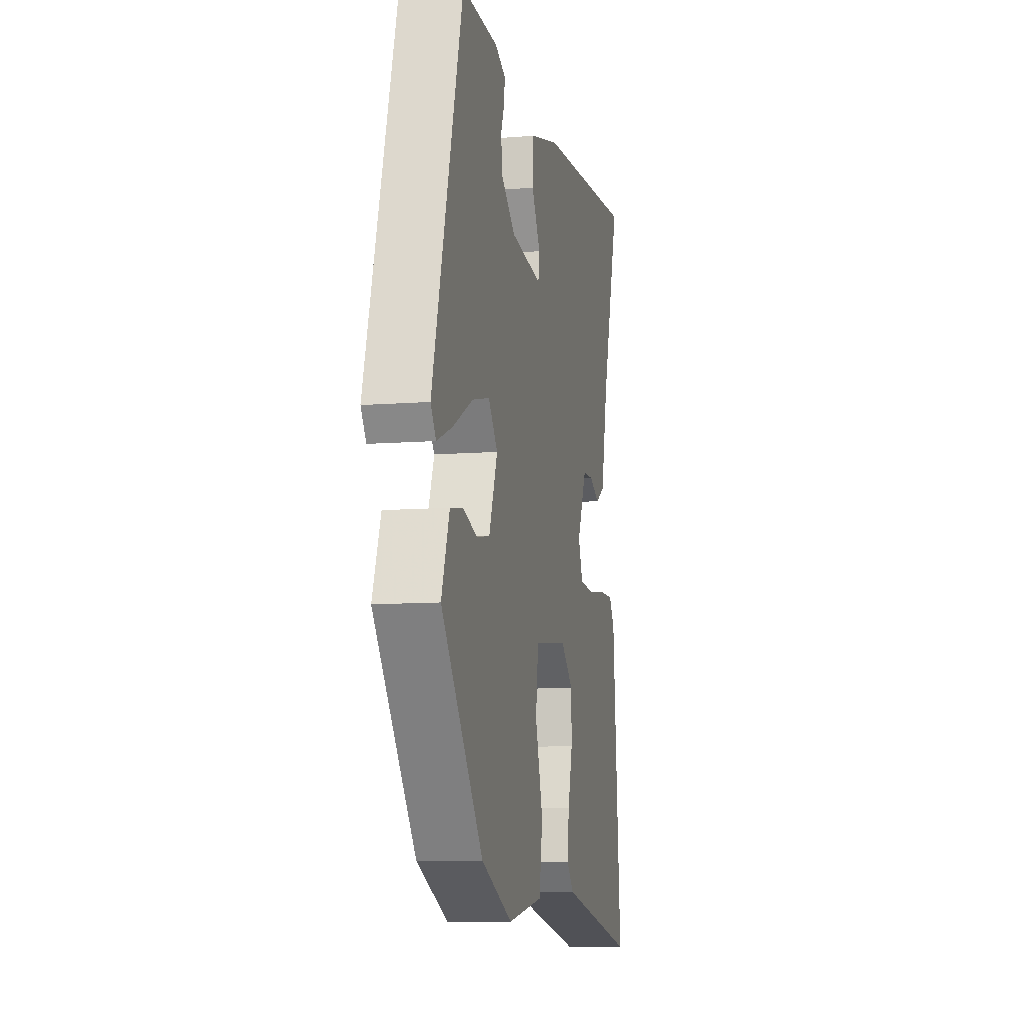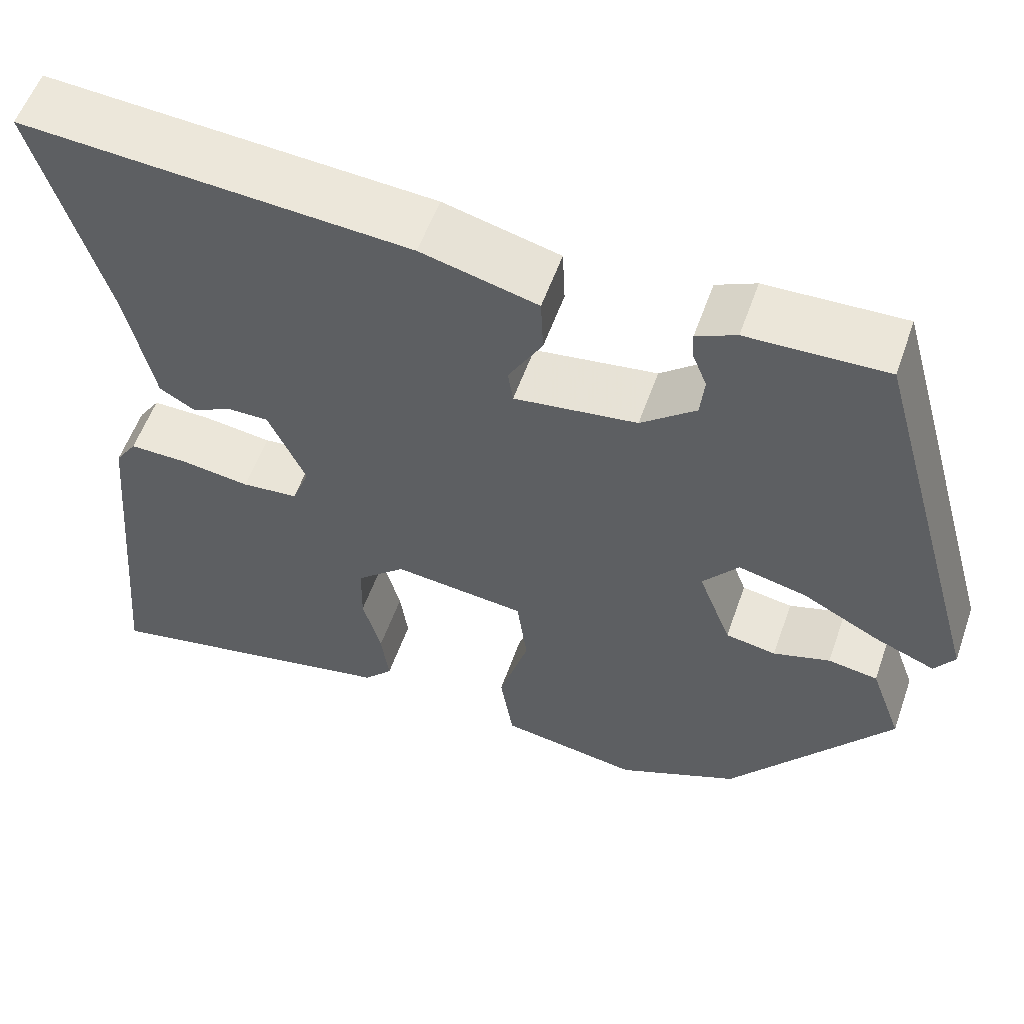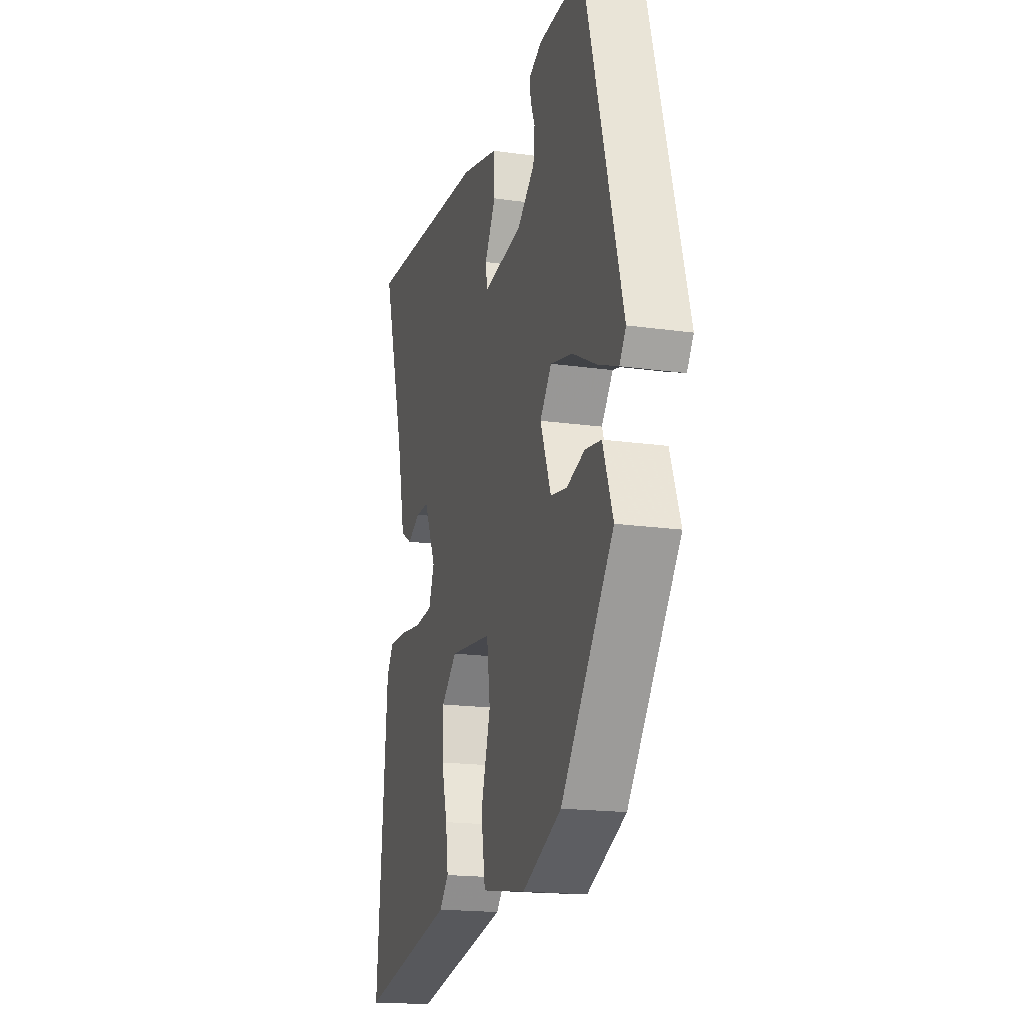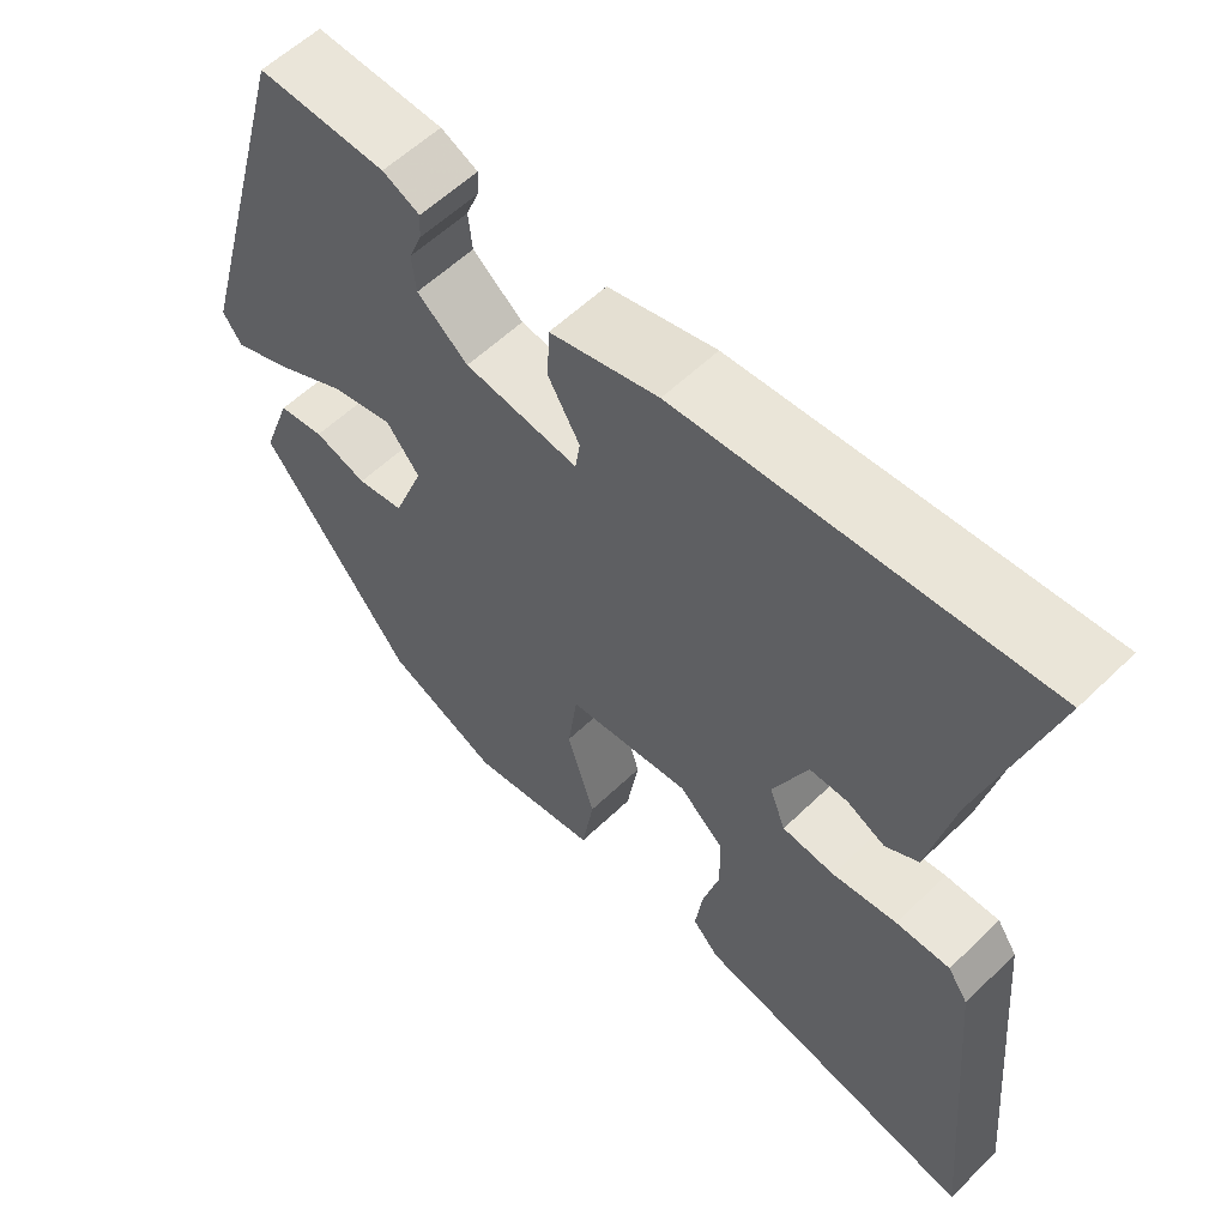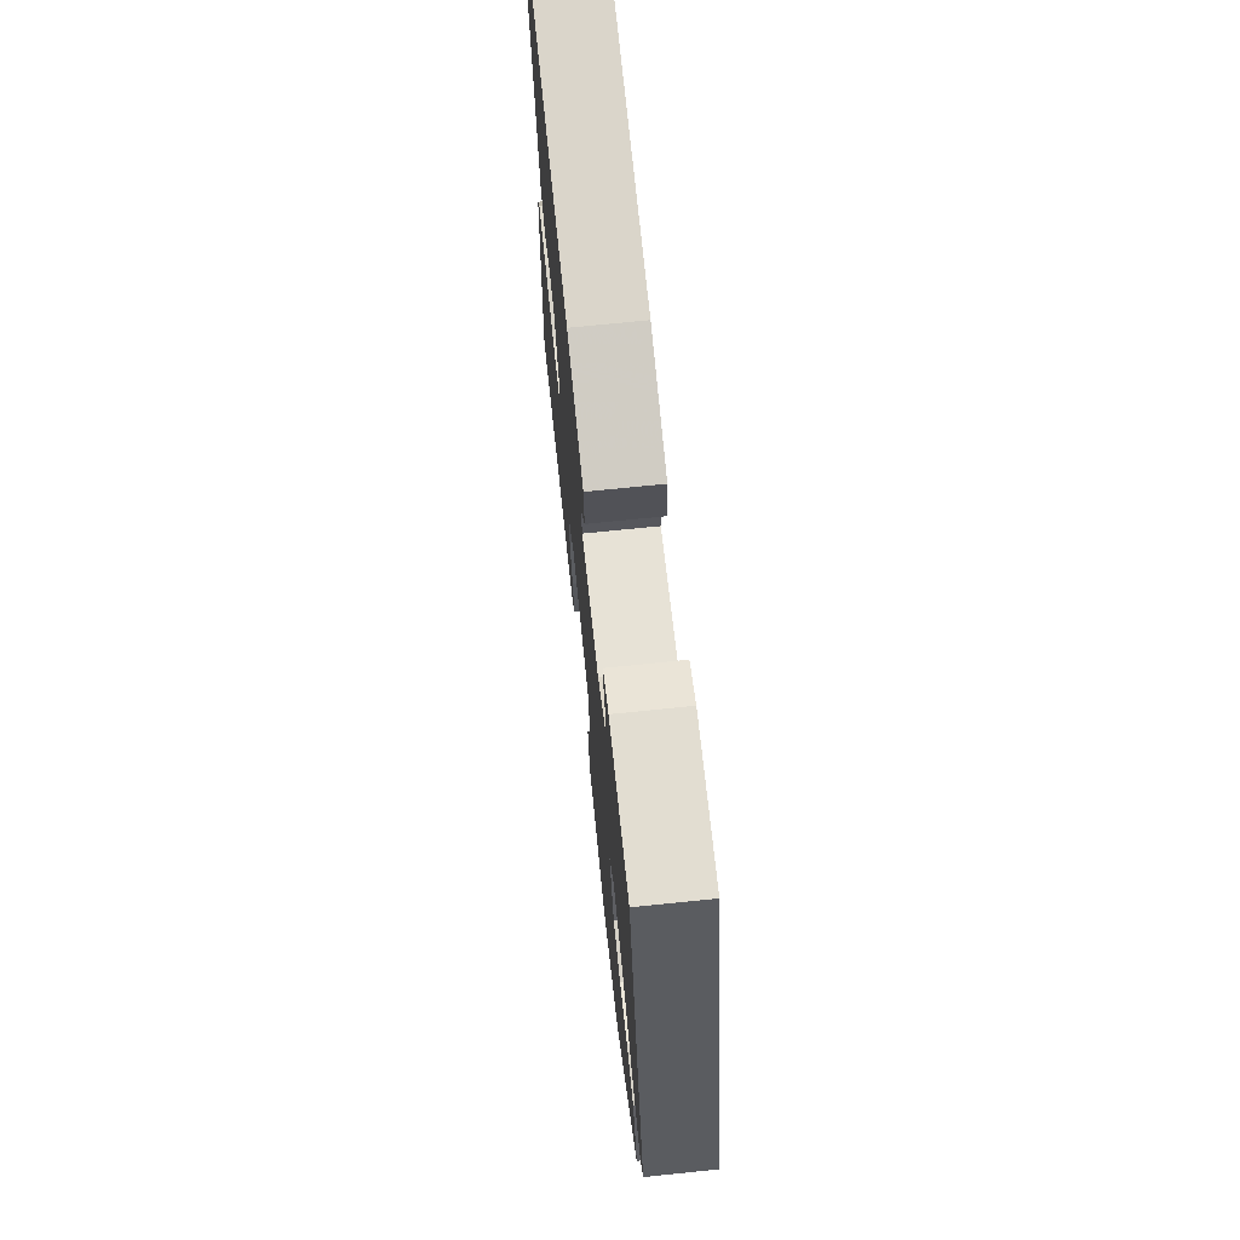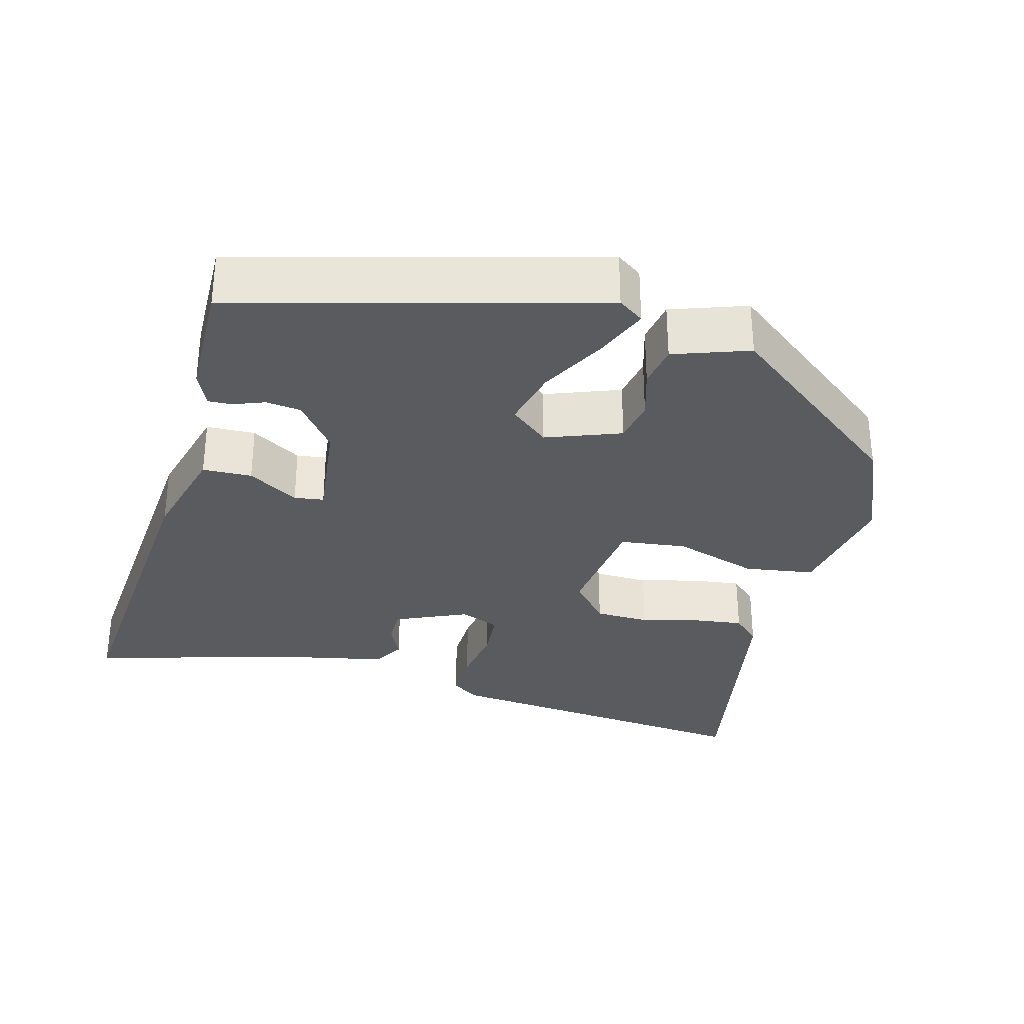
<metadata>
{"format":"obj","ext":"obj","renderer":"f3d","projection":"perspective","resolution":1024,"background":"white","views":[{"elev":-9.4,"azim":102.0,"up":"+Z"},{"elev":56.0,"azim":19.3,"up":"+Z"},{"elev":-18.0,"azim":74.5,"up":"+Z"},{"elev":58.0,"azim":-134.9,"up":"+Z"},{"elev":70.3,"azim":84.1,"up":"+Z"},{"elev":-32.1,"azim":74.2,"up":"+Y"}]}
</metadata>
<code>
v 0.315 0.07 -0.434
v 0.176 0.07 -0.496
v 0.017 0.07 -0.47
v 0.002 0.07 -0.378
v 0.036 0.07 -0.266
v 0.024 0.07 -0.178
v -0.128 0.07 -0.161
v -0.184 0.07 -0.211
v -0.185 0.07 -0.283
v -0.164 0.07 -0.36
v -0.155 0.07 -0.425
v -0.188 0.07 -0.461
v -0.538 0.07 -0.531
v -0.499 0.07 -0.098
v -0.474 0.07 -0.061
v -0.407 0.07 -0.062
v -0.327 0.07 -0.073
v -0.262 0.07 -0.067
v -0.242 0.07 -0.015
v -0.285 0.07 0.079
v -0.332 0.07 0.079
v -0.379 0.07 0.056
v -0.42 0.07 0.08
v -0.451 0.07 0.221
v -0.532 0.07 0.492
v -0.086 0.07 0.46
v 0.048 0.07 0.426
v 0.051 0.07 0.361
v 0.012 0.07 0.294
v 0.018 0.07 0.255
v 0.159 0.07 0.274
v 0.222 0.07 0.325
v 0.227 0.07 0.372
v 0.211 0.07 0.412
v 0.209 0.07 0.444
v 0.255 0.07 0.465
v 0.414 0.07 0.47
v 0.547 0.07 -0.001
v 0.524 0.07 -0.035
v 0.454 0.07 -0.007
v 0.366 0.07 0.039
v 0.288 0.07 0.057
v 0.247 0.07 0.006
v 0.285 0.07 -0.092
v 0.343 0.07 -0.102
v 0.408 0.07 -0.082
v 0.465 0.07 -0.091
v 0.501 0.07 -0.19
v 0.315 0 -0.434
v 0.176 0 -0.496
v 0.017 0 -0.47
v 0.002 0 -0.378
v 0.036 0 -0.266
v 0.024 0 -0.178
v -0.128 0 -0.161
v -0.184 0 -0.211
v -0.185 0 -0.283
v -0.164 0 -0.36
v -0.155 0 -0.425
v -0.188 0 -0.461
v -0.538 0 -0.531
v -0.499 0 -0.098
v -0.474 0 -0.061
v -0.407 0 -0.062
v -0.327 0 -0.073
v -0.262 0 -0.067
v -0.242 0 -0.015
v -0.285 0 0.079
v -0.332 0 0.079
v -0.379 0 0.056
v -0.42 0 0.08
v -0.451 0 0.221
v -0.532 0 0.492
v -0.086 0 0.46
v 0.048 0 0.426
v 0.051 0 0.361
v 0.012 0 0.294
v 0.018 0 0.255
v 0.159 0 0.274
v 0.222 0 0.325
v 0.227 0 0.372
v 0.211 0 0.412
v 0.209 0 0.444
v 0.255 0 0.465
v 0.414 0 0.47
v 0.547 0 -0.001
v 0.524 0 -0.035
v 0.454 0 -0.007
v 0.366 0 0.039
v 0.288 0 0.057
v 0.247 0 0.006
v 0.285 0 -0.092
v 0.343 0 -0.102
v 0.408 0 -0.082
v 0.465 0 -0.091
v 0.501 0 -0.19
f 3 4 5
f 2 3 5
f 1 2 5
f 48 1 5
f 47 48 5
f 46 47 5
f 45 46 5
f 44 45 5 6
f 43 44 6 7
f 42 43 7
f 39 40 41
f 38 39 41
f 37 38 41
f 36 37 41
f 35 36 41
f 34 35 41
f 33 34 41
f 32 33 41 42
f 31 32 42 7
f 27 28 29
f 26 27 29
f 25 26 29
f 24 25 29
f 24 29 30
f 23 24 30
f 22 23 30
f 21 22 30
f 20 21 30 31
f 15 16 17
f 14 15 17
f 13 14 17
f 12 13 17
f 11 12 17
f 10 11 17
f 9 10 17
f 8 9 17 18
f 7 8 18 19
f 7 19 20 31
f 53 52 51
f 53 51 50
f 53 50 49
f 53 49 96
f 53 96 95
f 53 95 94
f 53 94 93
f 54 53 93 92
f 55 54 92 91
f 55 91 90
f 89 88 87
f 89 87 86
f 89 86 85
f 89 85 84
f 89 84 83
f 89 83 82
f 89 82 81
f 90 89 81 80
f 55 90 80 79
f 77 76 75
f 77 75 74
f 77 74 73
f 77 73 72
f 78 77 72
f 78 72 71
f 78 71 70
f 78 70 69
f 79 78 69 68
f 65 64 63
f 65 63 62
f 65 62 61
f 65 61 60
f 65 60 59
f 65 59 58
f 65 58 57
f 66 65 57 56
f 67 66 56 55
f 79 68 67 55
f 1 49 50 2
f 2 50 51 3
f 3 51 52 4
f 4 52 53 5
f 5 53 54 6
f 6 54 55 7
f 7 55 56 8
f 8 56 57 9
f 9 57 58 10
f 10 58 59 11
f 11 59 60 12
f 12 60 61 13
f 13 61 62 14
f 14 62 63 15
f 15 63 64 16
f 16 64 65 17
f 17 65 66 18
f 18 66 67 19
f 19 67 68 20
f 20 68 69 21
f 21 69 70 22
f 22 70 71 23
f 23 71 72 24
f 24 72 73 25
f 25 73 74 26
f 26 74 75 27
f 27 75 76 28
f 28 76 77 29
f 29 77 78 30
f 30 78 79 31
f 31 79 80 32
f 32 80 81 33
f 33 81 82 34
f 34 82 83 35
f 35 83 84 36
f 36 84 85 37
f 37 85 86 38
f 38 86 87 39
f 39 87 88 40
f 40 88 89 41
f 41 89 90 42
f 42 90 91 43
f 43 91 92 44
f 44 92 93 45
f 45 93 94 46
f 46 94 95 47
f 47 95 96 48
f 48 96 49 1

</code>
